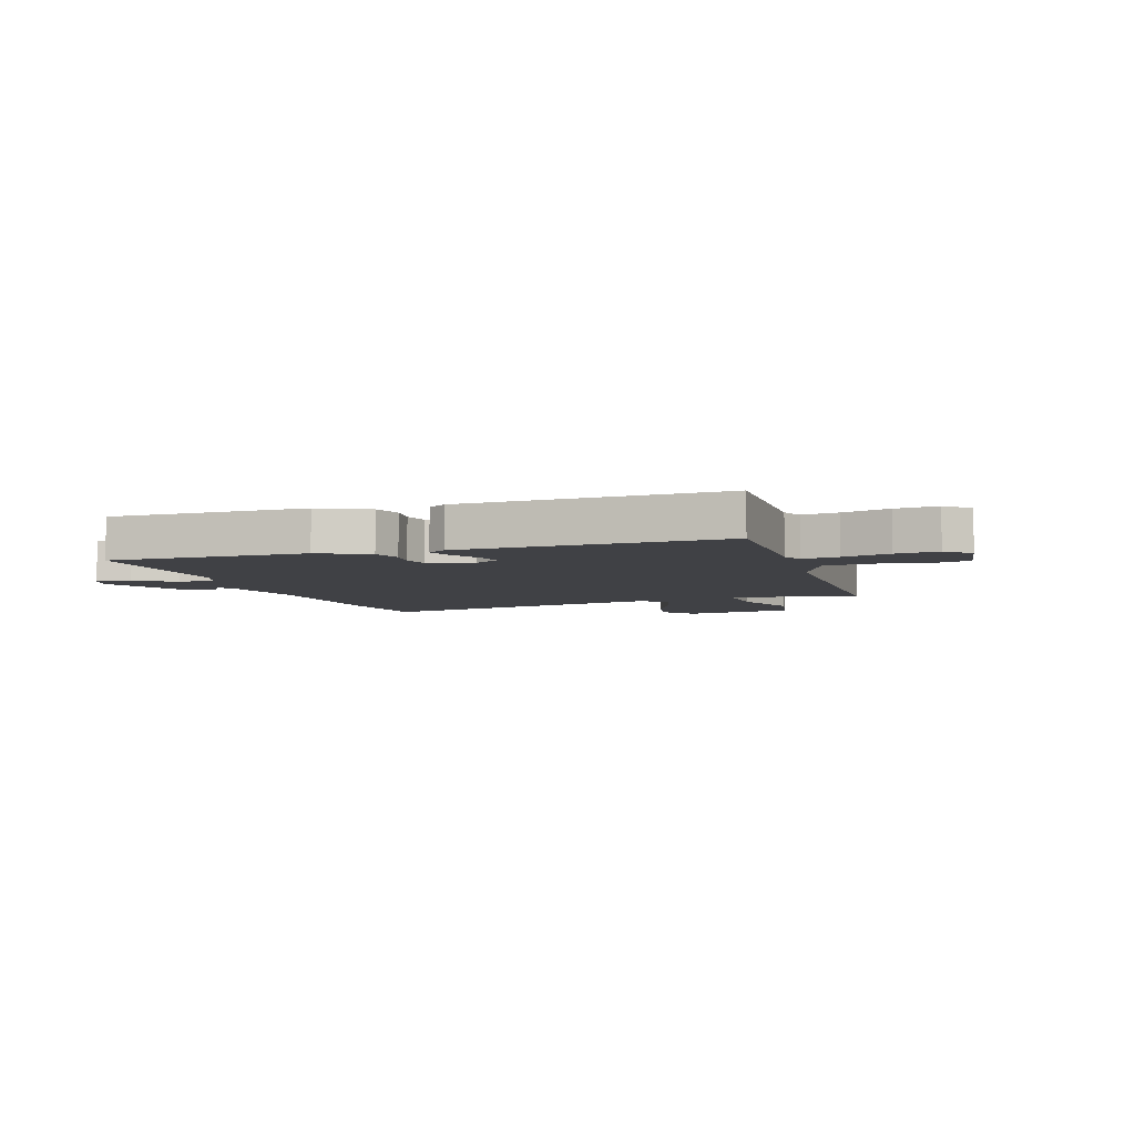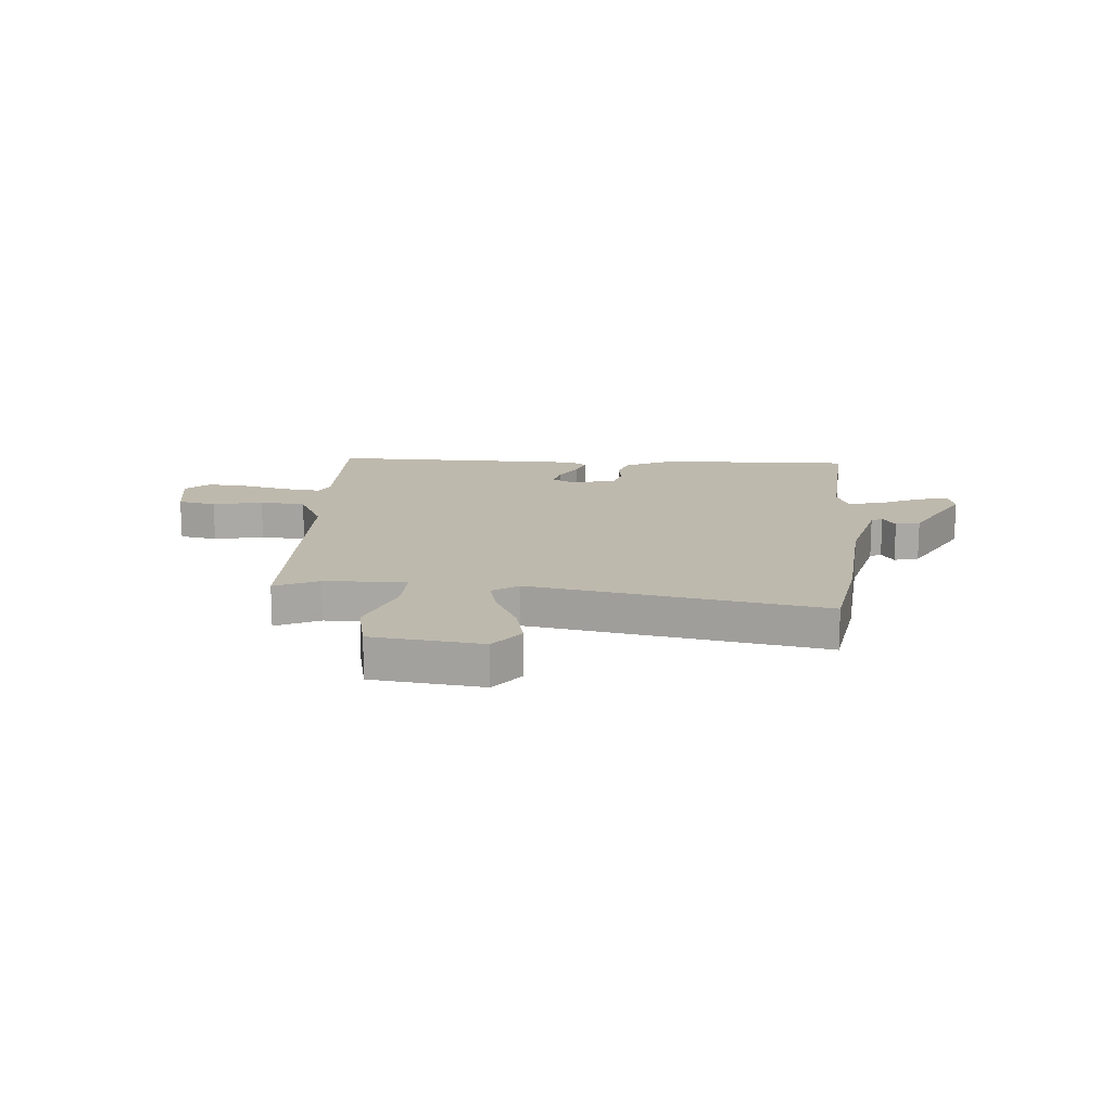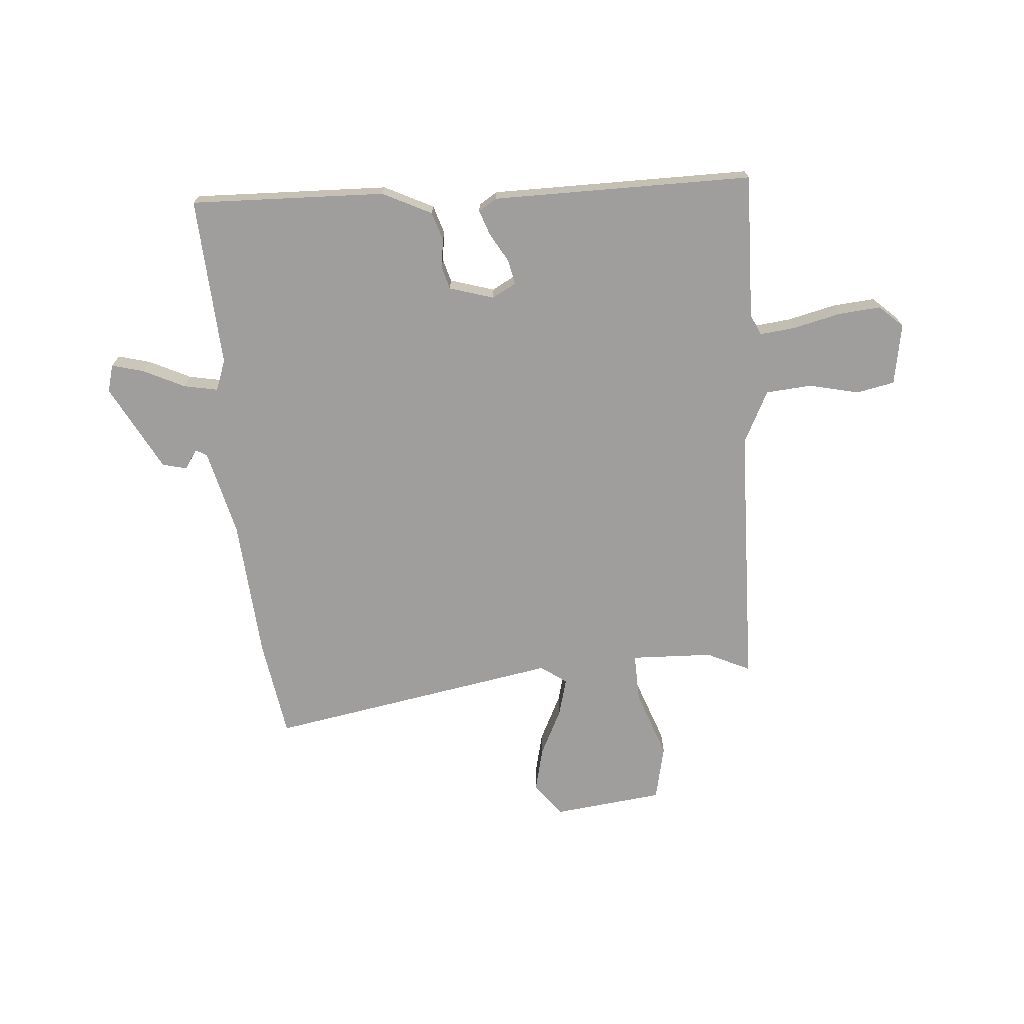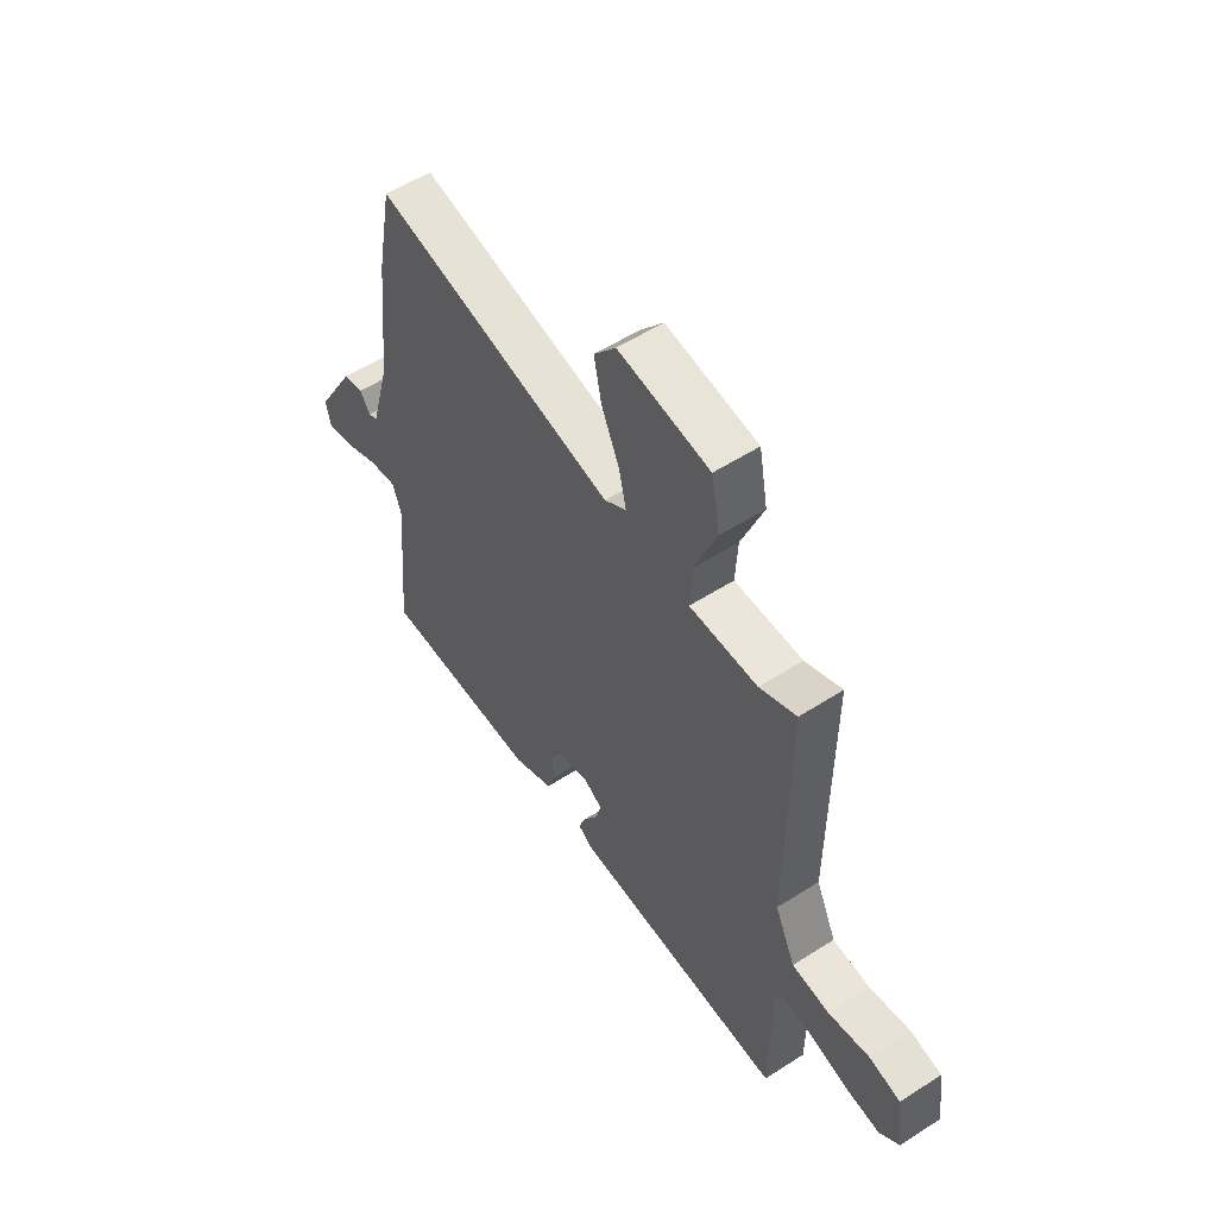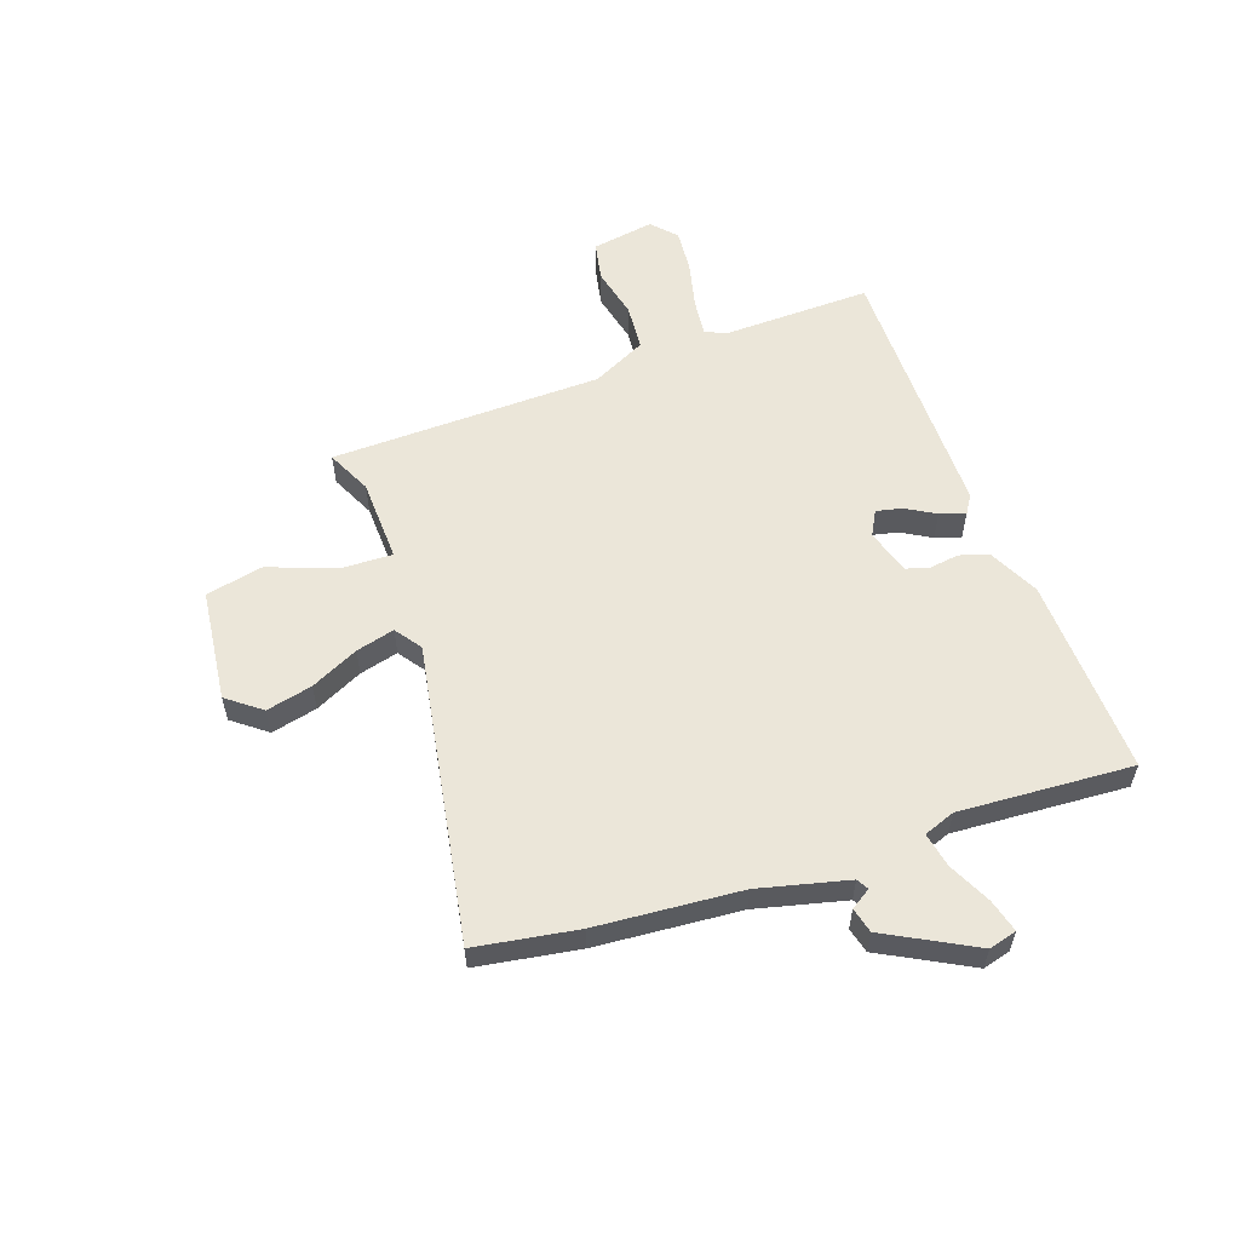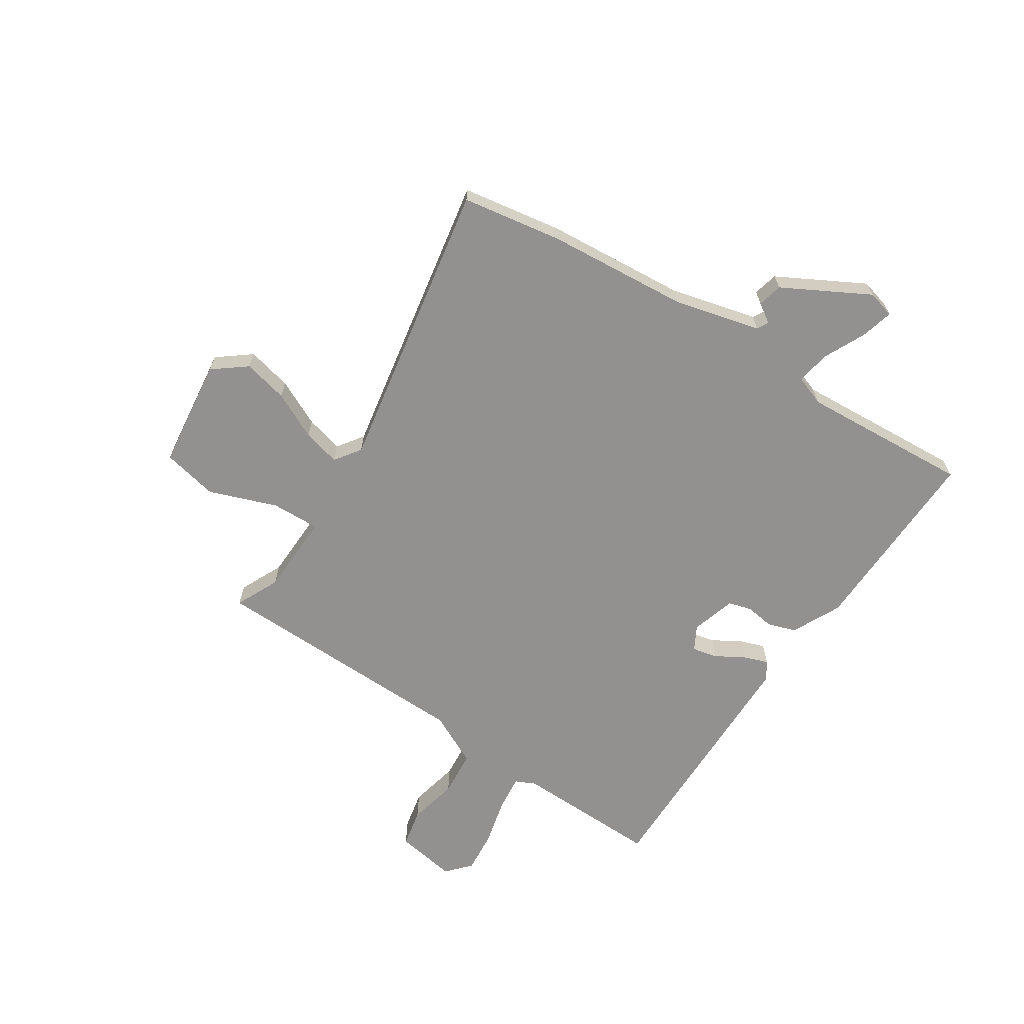
<metadata>
{"format":"obj","ext":"obj","renderer":"f3d","projection":"perspective","resolution":1024,"background":"white","views":[{"elev":-5.8,"azim":-162.6,"up":"+Y"},{"elev":15.1,"azim":3.0,"up":"+Y"},{"elev":-70.9,"azim":-177.1,"up":"+Y"},{"elev":55.2,"azim":-124.1,"up":"+Z"},{"elev":57.0,"azim":69.1,"up":"+Y"},{"elev":-66.1,"azim":55.6,"up":"+Y"}]}
</metadata>
<code>
v -0.465 0.07 0.51
v -0.385 0.07 0.475
v -0.236 0.07 0.474
v -0.241 0.07 0.562
v -0.289 0.07 0.684
v -0.27 0.07 0.786
v -0.07 0.07 0.815
v -0.022 0.07 0.756
v -0.039 0.07 0.674
v -0.078 0.07 0.588
v -0.094 0.07 0.519
v -0.046 0.07 0.487
v 0.482 0.07 0.595
v 0.516 0.07 0.415
v 0.543 0.07 0.159
v 0.586 0.07 0.002
v 0.607 0.07 -0.009
v 0.629 0.07 0.027
v 0.674 0.07 0.017
v 0.762 0.07 -0.137
v 0.75 0.07 -0.187
v 0.691 0.07 -0.173
v 0.615 0.07 -0.139
v 0.553 0.07 -0.129
v 0.534 0.07 -0.185
v 0.561 0.07 -0.492
v 0.207 0.07 -0.491
v 0.117 0.07 -0.45
v 0.099 0.07 -0.399
v 0.105 0.07 -0.347
v 0.092 0.07 -0.305
v 0.011 0.07 -0.283
v -0.032 0.07 -0.308
v -0.021 0.07 -0.353
v 0.011 0.07 -0.405
v 0.028 0.07 -0.449
v -0.005 0.07 -0.471
v -0.477 0.07 -0.487
v -0.478 0.07 -0.222
v -0.496 0.07 -0.186
v -0.561 0.07 -0.195
v -0.646 0.07 -0.218
v -0.723 0.07 -0.227
v -0.767 0.07 -0.189
v -0.751 0.07 -0.077
v -0.682 0.07 -0.061
v -0.591 0.07 -0.079
v -0.508 0.07 -0.07
v -0.463 0.07 0.027
v -0.465 0 0.51
v -0.385 0 0.475
v -0.236 0 0.474
v -0.241 0 0.562
v -0.289 0 0.684
v -0.27 0 0.786
v -0.07 0 0.815
v -0.022 0 0.756
v -0.039 0 0.674
v -0.078 0 0.588
v -0.094 0 0.519
v -0.046 0 0.487
v 0.482 0 0.595
v 0.516 0 0.415
v 0.543 0 0.159
v 0.586 0 0.002
v 0.607 0 -0.009
v 0.629 0 0.027
v 0.674 0 0.017
v 0.762 0 -0.137
v 0.75 0 -0.187
v 0.691 0 -0.173
v 0.615 0 -0.139
v 0.553 0 -0.129
v 0.534 0 -0.185
v 0.561 0 -0.492
v 0.207 0 -0.491
v 0.117 0 -0.45
v 0.099 0 -0.399
v 0.105 0 -0.347
v 0.092 0 -0.305
v 0.011 0 -0.283
v -0.032 0 -0.308
v -0.021 0 -0.353
v 0.011 0 -0.405
v 0.028 0 -0.449
v -0.005 0 -0.471
v -0.477 0 -0.487
v -0.478 0 -0.222
v -0.496 0 -0.186
v -0.561 0 -0.195
v -0.646 0 -0.218
v -0.723 0 -0.227
v -0.767 0 -0.189
v -0.751 0 -0.077
v -0.682 0 -0.061
v -0.591 0 -0.079
v -0.508 0 -0.07
v -0.463 0 0.027
f 45 46 47
f 44 45 47
f 43 44 47
f 42 43 47
f 41 42 47
f 40 41 47 48
f 39 40 48 49
f 38 39 49
f 37 38 49
f 36 37 49
f 35 36 49
f 34 35 49
f 28 29 30
f 27 28 30
f 26 27 30
f 25 26 30
f 24 25 30 31
f 21 22 23
f 20 21 23
f 19 20 23
f 18 19 23
f 17 18 23
f 16 17 23 24
f 24 31 32
f 16 24 32
f 15 16 32
f 15 32 33
f 14 15 33
f 13 14 33
f 12 13 33
f 8 9 10
f 7 8 10
f 6 7 10
f 5 6 10
f 4 5 10
f 3 4 10 11
f 49 1 2
f 34 49 2
f 33 34 2
f 3 11 12 33
f 2 3 33
f 96 95 94
f 96 94 93
f 96 93 92
f 96 92 91
f 96 91 90
f 97 96 90 89
f 98 97 89 88
f 98 88 87
f 98 87 86
f 98 86 85
f 98 85 84
f 98 84 83
f 79 78 77
f 79 77 76
f 79 76 75
f 79 75 74
f 80 79 74 73
f 72 71 70
f 72 70 69
f 72 69 68
f 72 68 67
f 72 67 66
f 73 72 66 65
f 81 80 73
f 81 73 65
f 81 65 64
f 82 81 64
f 82 64 63
f 82 63 62
f 82 62 61
f 59 58 57
f 59 57 56
f 59 56 55
f 59 55 54
f 59 54 53
f 60 59 53 52
f 51 50 98
f 51 98 83
f 51 83 82
f 82 61 60 52
f 82 52 51
f 1 50 51 2
f 2 51 52 3
f 3 52 53 4
f 4 53 54 5
f 5 54 55 6
f 6 55 56 7
f 7 56 57 8
f 8 57 58 9
f 9 58 59 10
f 10 59 60 11
f 11 60 61 12
f 12 61 62 13
f 13 62 63 14
f 14 63 64 15
f 15 64 65 16
f 16 65 66 17
f 17 66 67 18
f 18 67 68 19
f 19 68 69 20
f 20 69 70 21
f 21 70 71 22
f 22 71 72 23
f 23 72 73 24
f 24 73 74 25
f 25 74 75 26
f 26 75 76 27
f 27 76 77 28
f 28 77 78 29
f 29 78 79 30
f 30 79 80 31
f 31 80 81 32
f 32 81 82 33
f 33 82 83 34
f 34 83 84 35
f 35 84 85 36
f 36 85 86 37
f 37 86 87 38
f 38 87 88 39
f 39 88 89 40
f 40 89 90 41
f 41 90 91 42
f 42 91 92 43
f 43 92 93 44
f 44 93 94 45
f 45 94 95 46
f 46 95 96 47
f 47 96 97 48
f 48 97 98 49
f 49 98 50 1

</code>
